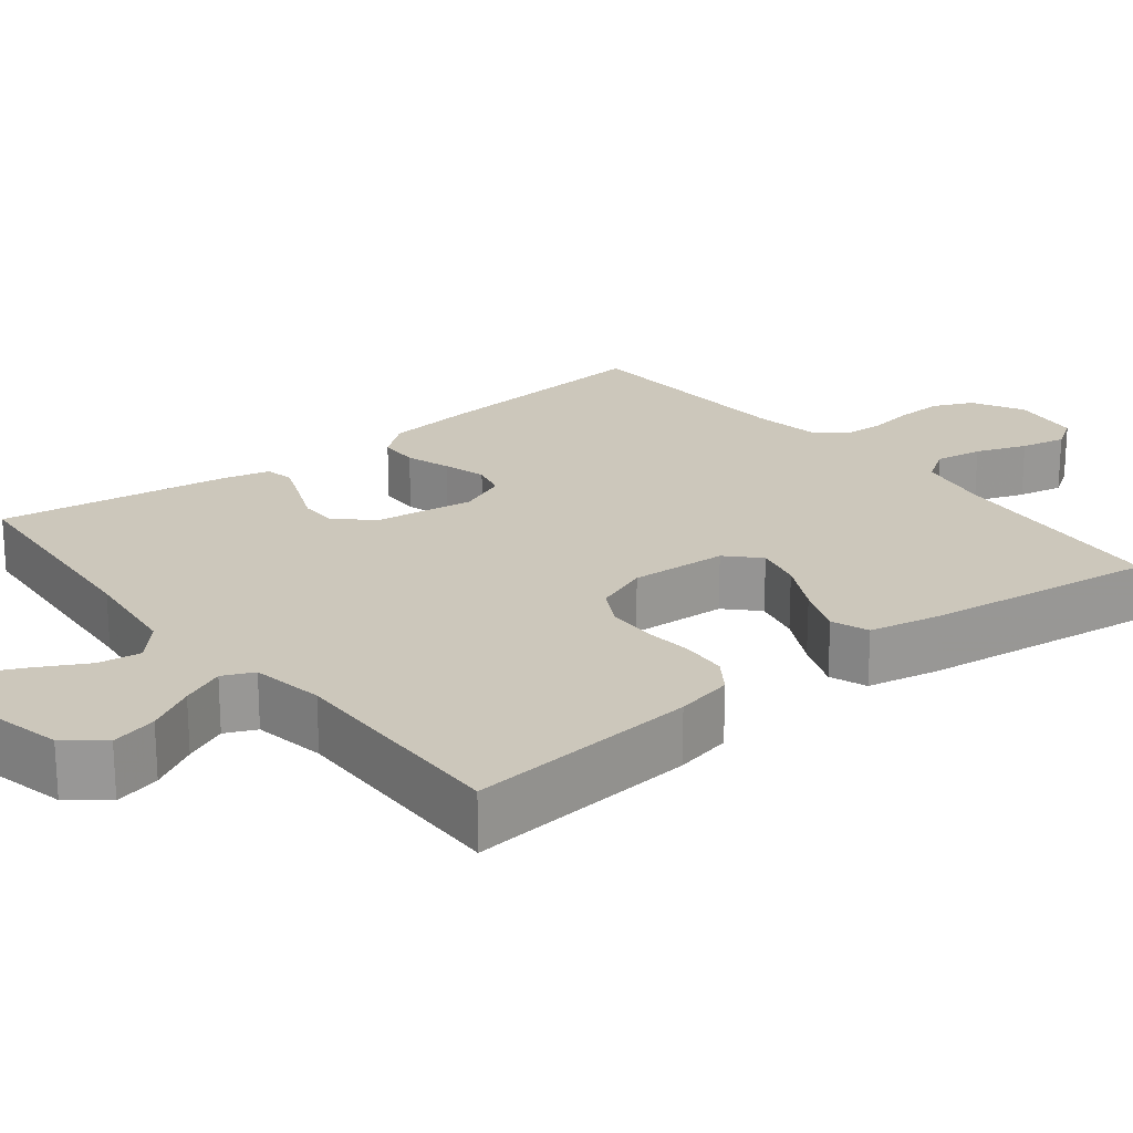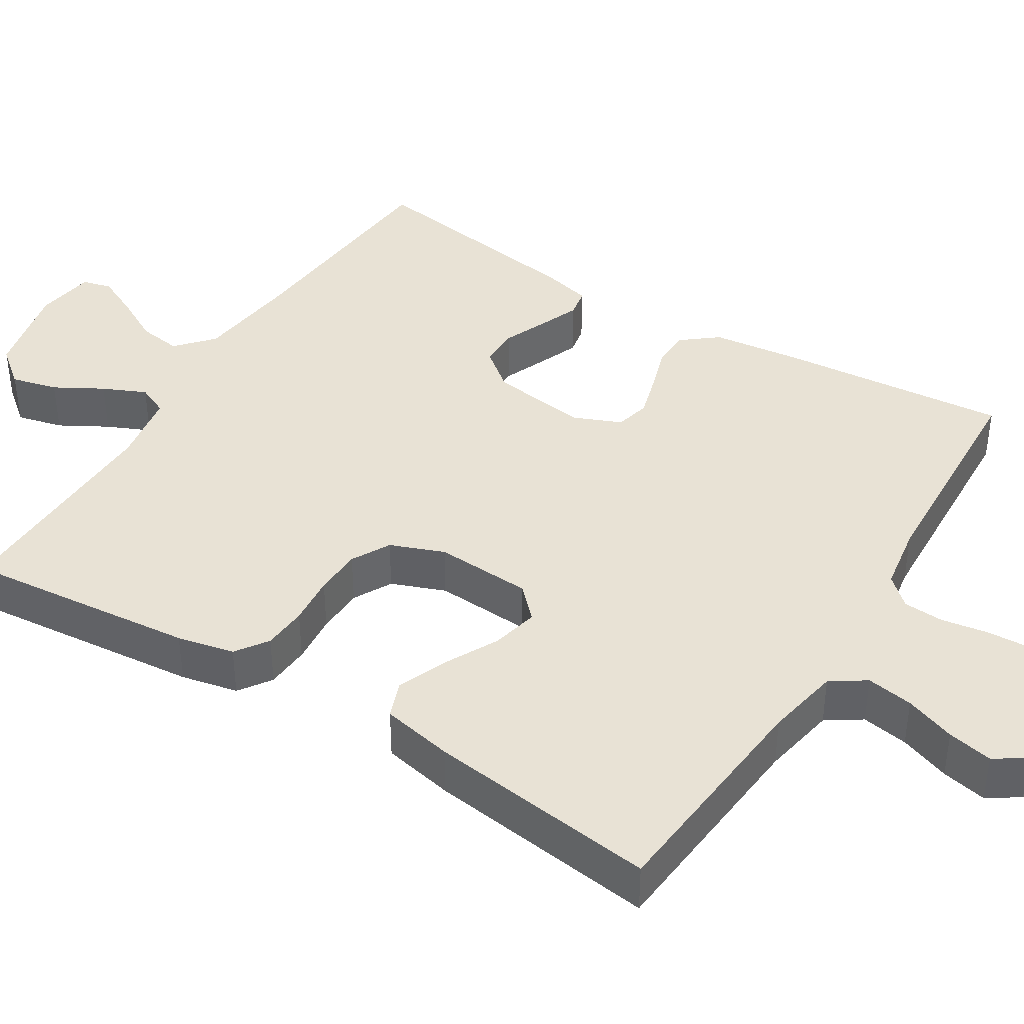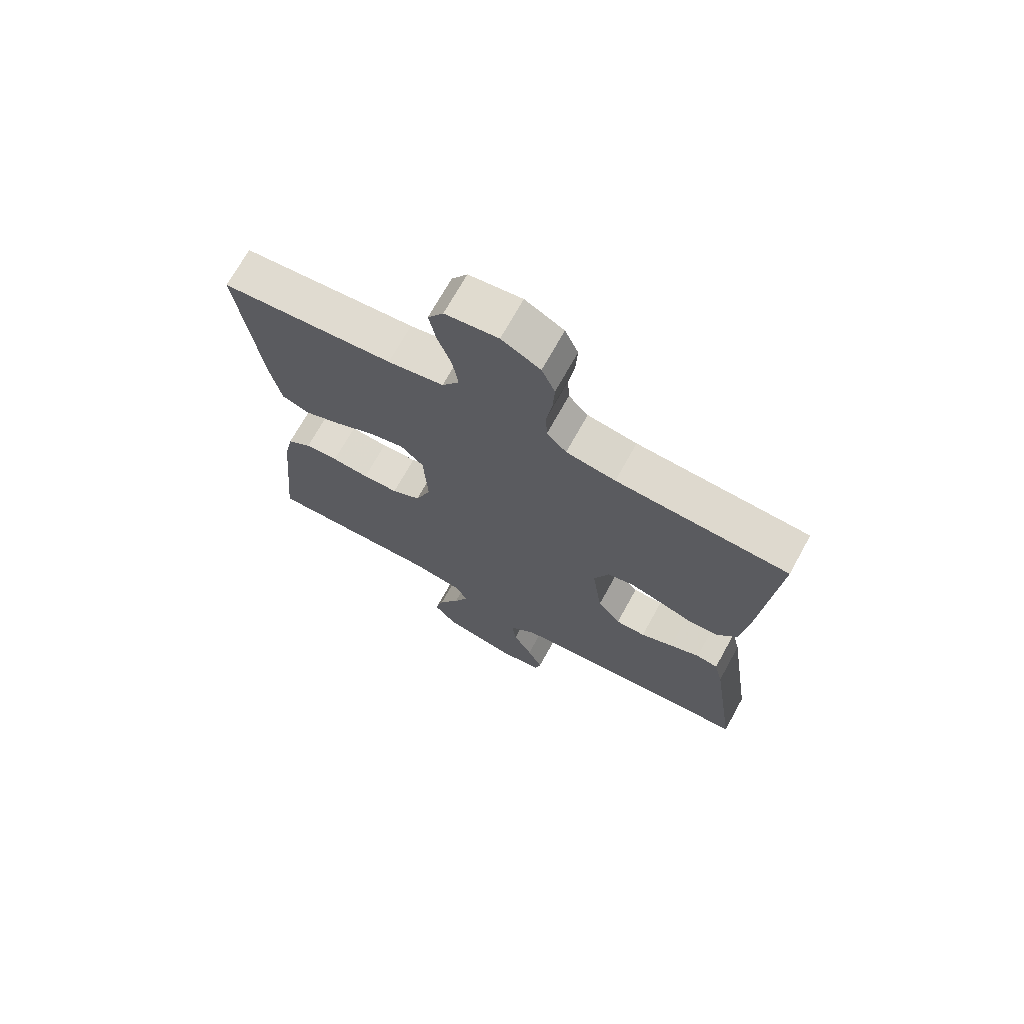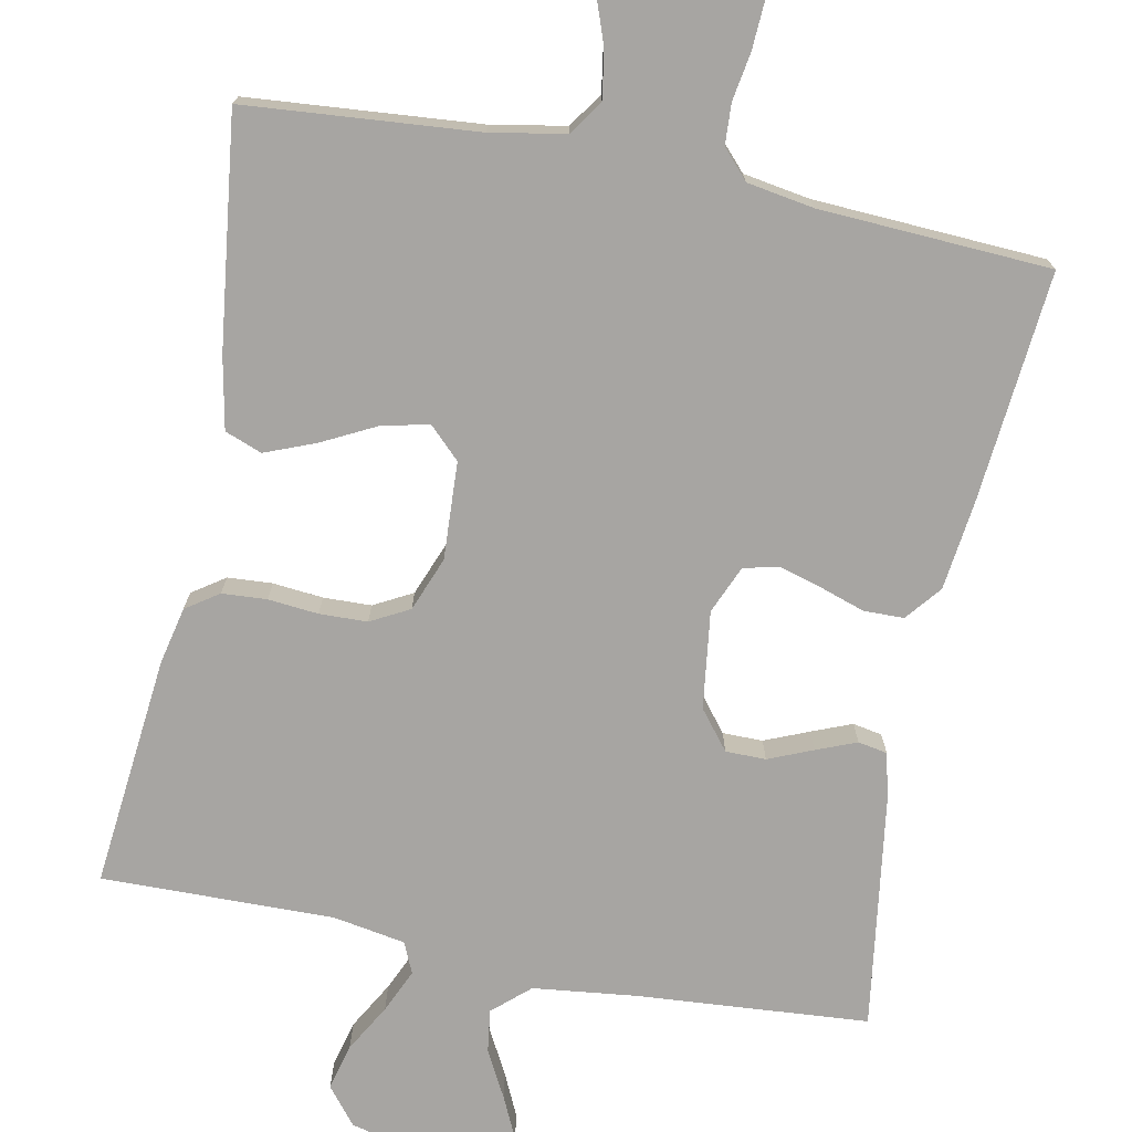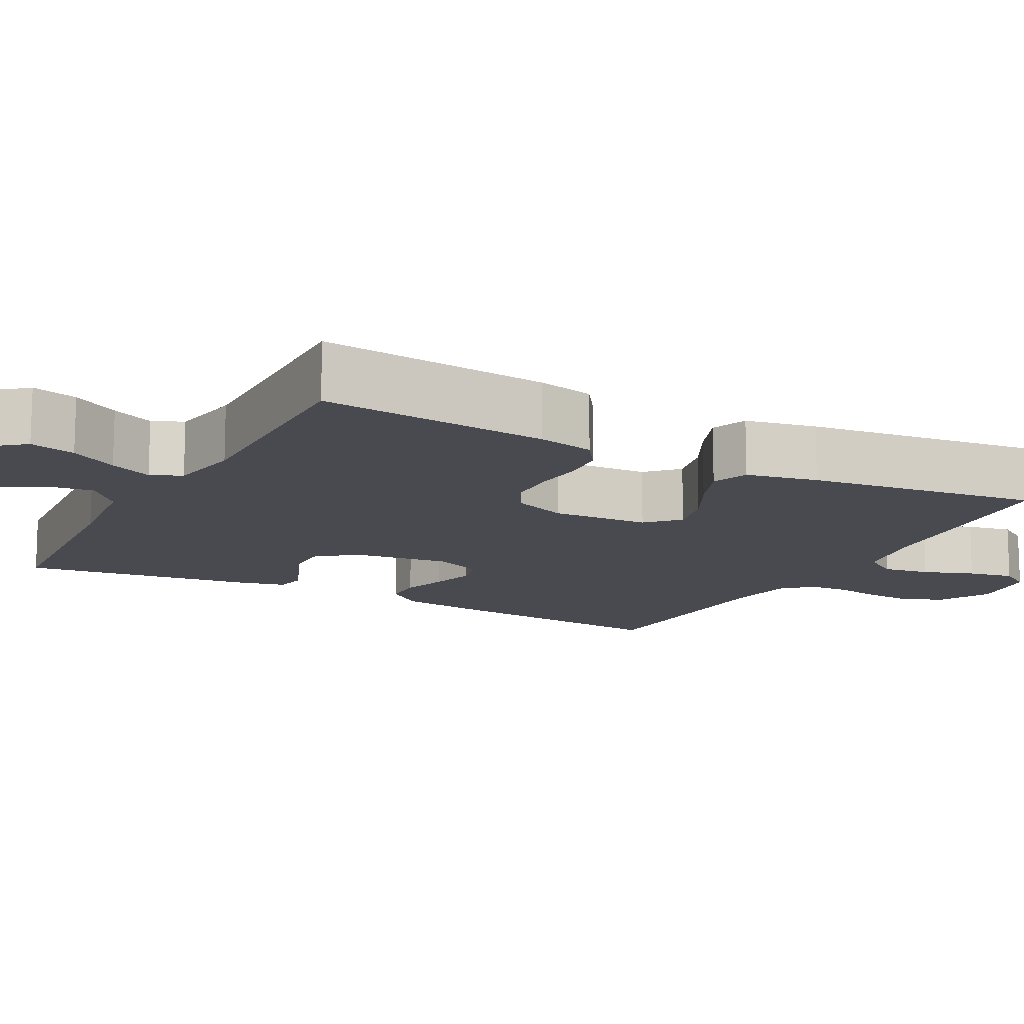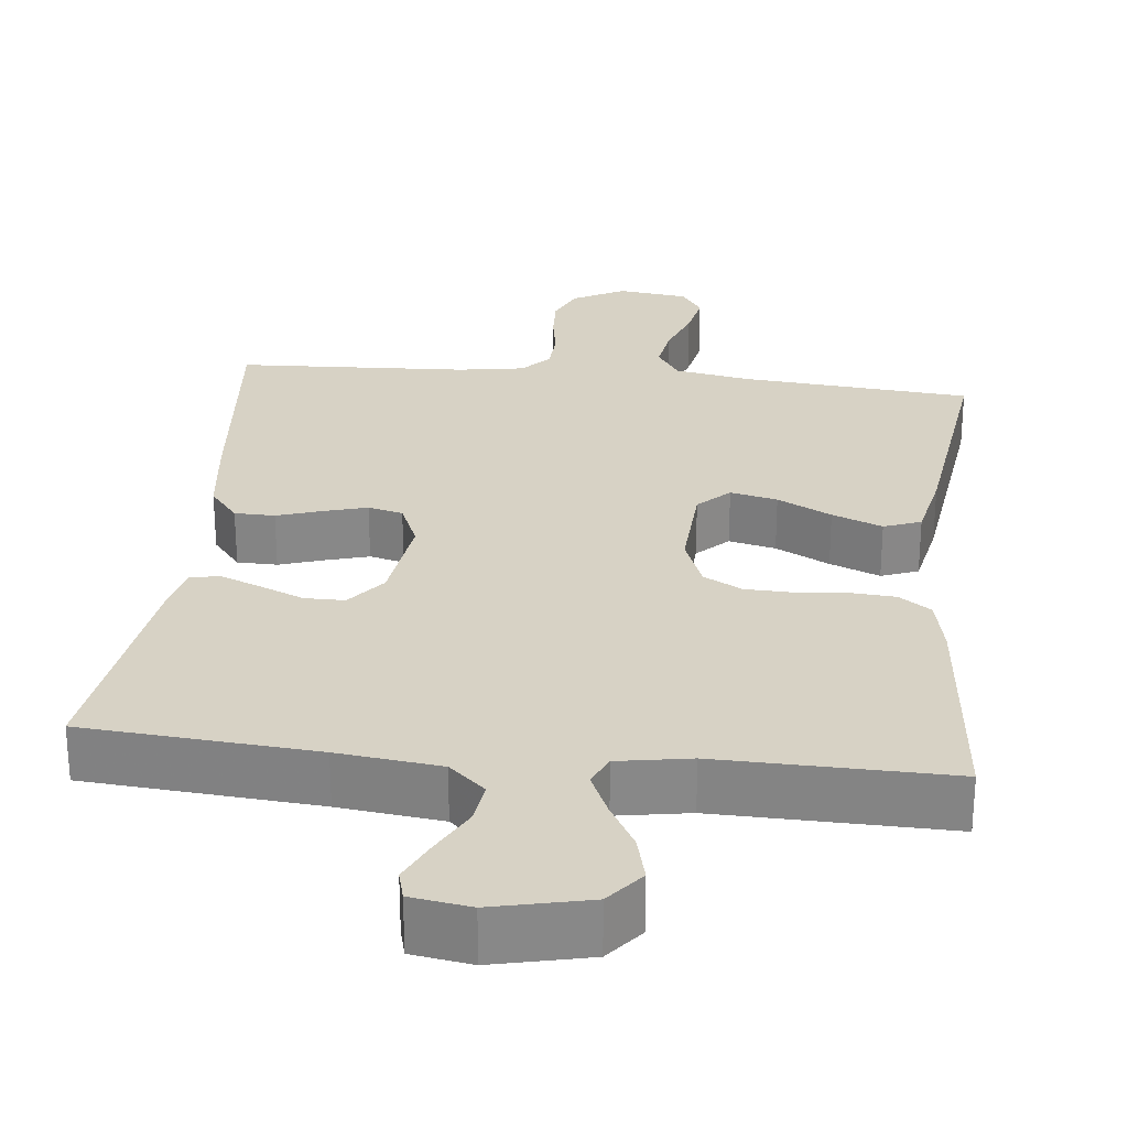
<metadata>
{"format":"obj","ext":"obj","renderer":"f3d","projection":"perspective","resolution":1024,"background":"white","views":[{"elev":21.6,"azim":-128.4,"up":"+Y"},{"elev":40.8,"azim":-58.2,"up":"+Y"},{"elev":70.5,"azim":28.9,"up":"+Z"},{"elev":-73.9,"azim":-11.4,"up":"+Y"},{"elev":-13.5,"azim":-118.2,"up":"+Y"},{"elev":27.5,"azim":-173.9,"up":"+Y"}]}
</metadata>
<code>
v -0.5 0.07 0.5
v -0.2 0.07 0.526
v -0.103 0.07 0.544
v -0.073 0.07 0.589
v -0.083 0.07 0.65
v -0.107 0.07 0.716
v -0.119 0.07 0.775
v -0.092 0.07 0.816
v 0 0.07 0.828
v 0.067 0.07 0.792
v 0.09 0.07 0.74
v 0.087 0.07 0.68
v 0.077 0.07 0.619
v 0.08 0.07 0.566
v 0.114 0.07 0.529
v 0.2 0.07 0.515
v 0.5 0.07 0.5
v 0.473 0.07 0.2
v 0.459 0.07 0.085
v 0.422 0.07 0.039
v 0.37 0.07 0.038
v 0.312 0.07 0.057
v 0.256 0.07 0.073
v 0.211 0.07 0.062
v 0.185 0.07 0
v 0.202 0.07 -0.126
v 0.242 0.07 -0.176
v 0.294 0.07 -0.176
v 0.351 0.07 -0.152
v 0.403 0.07 -0.131
v 0.441 0.07 -0.138
v 0.456 0.07 -0.2
v 0.5 0.07 -0.5
v 0.2 0.07 -0.524
v 0.067 0.07 -0.54
v 0.02 0.07 -0.582
v 0.028 0.07 -0.638
v 0.061 0.07 -0.699
v 0.087 0.07 -0.754
v 0.077 0.07 -0.792
v 0 0.07 -0.804
v -0.124 0.07 -0.776
v -0.163 0.07 -0.728
v -0.148 0.07 -0.668
v -0.113 0.07 -0.606
v -0.088 0.07 -0.55
v -0.106 0.07 -0.51
v -0.2 0.07 -0.494
v -0.5 0.07 -0.5
v -0.471 0.07 -0.2
v -0.455 0.07 -0.126
v -0.413 0.07 -0.097
v -0.355 0.07 -0.093
v -0.29 0.07 -0.099
v -0.228 0.07 -0.097
v -0.178 0.07 -0.07
v -0.151 0.07 0
v -0.158 0.07 0.126
v -0.198 0.07 0.165
v -0.259 0.07 0.151
v -0.329 0.07 0.115
v -0.394 0.07 0.089
v -0.442 0.07 0.107
v -0.461 0.07 0.2
v -0.5 0 0.5
v -0.2 0 0.526
v -0.103 0 0.544
v -0.073 0 0.589
v -0.083 0 0.65
v -0.107 0 0.716
v -0.119 0 0.775
v -0.092 0 0.816
v 0 0 0.828
v 0.067 0 0.792
v 0.09 0 0.74
v 0.087 0 0.68
v 0.077 0 0.619
v 0.08 0 0.566
v 0.114 0 0.529
v 0.2 0 0.515
v 0.5 0 0.5
v 0.473 0 0.2
v 0.459 0 0.085
v 0.422 0 0.039
v 0.37 0 0.038
v 0.312 0 0.057
v 0.256 0 0.073
v 0.211 0 0.062
v 0.185 0 0
v 0.202 0 -0.126
v 0.242 0 -0.176
v 0.294 0 -0.176
v 0.351 0 -0.152
v 0.403 0 -0.131
v 0.441 0 -0.138
v 0.456 0 -0.2
v 0.5 0 -0.5
v 0.2 0 -0.524
v 0.067 0 -0.54
v 0.02 0 -0.582
v 0.028 0 -0.638
v 0.061 0 -0.699
v 0.087 0 -0.754
v 0.077 0 -0.792
v 0 0 -0.804
v -0.124 0 -0.776
v -0.163 0 -0.728
v -0.148 0 -0.668
v -0.113 0 -0.606
v -0.088 0 -0.55
v -0.106 0 -0.51
v -0.2 0 -0.494
v -0.5 0 -0.5
v -0.471 0 -0.2
v -0.455 0 -0.126
v -0.413 0 -0.097
v -0.355 0 -0.093
v -0.29 0 -0.099
v -0.228 0 -0.097
v -0.178 0 -0.07
v -0.151 0 0
v -0.158 0 0.126
v -0.198 0 0.165
v -0.259 0 0.151
v -0.329 0 0.115
v -0.394 0 0.089
v -0.442 0 0.107
v -0.461 0 0.2
f 63 64 1 2
f 60 61 62 63
f 60 63 2 3
f 59 60 3 4
f 58 59 4
f 57 58 4
f 51 52 53 54
f 51 54 55
f 48 49 50 51
f 47 48 51 55
f 46 47 55 56
f 42 43 44 45
f 42 45 46
f 41 42 46
f 37 38 39 40
f 37 40 41 46
f 31 32 33 34
f 31 34 35
f 28 29 30 31
f 28 31 35 36
f 19 20 21 22
f 19 22 23
f 16 17 18 19
f 15 16 19 23
f 14 15 23 24
f 10 11 12 13
f 10 13 14
f 9 10 14
f 5 6 7 8
f 4 5 8 9
f 57 4 9 14
f 36 37 46 56
f 27 28 36
f 26 27 36 56
f 25 26 56 57
f 14 24 25 57
f 66 65 128 127
f 127 126 125 124
f 67 66 127 124
f 68 67 124 123
f 68 123 122
f 68 122 121
f 118 117 116 115
f 119 118 115
f 115 114 113 112
f 119 115 112 111
f 120 119 111 110
f 109 108 107 106
f 110 109 106
f 110 106 105
f 104 103 102 101
f 110 105 104 101
f 98 97 96 95
f 99 98 95
f 95 94 93 92
f 100 99 95 92
f 86 85 84 83
f 87 86 83
f 83 82 81 80
f 87 83 80 79
f 88 87 79 78
f 77 76 75 74
f 78 77 74
f 78 74 73
f 72 71 70 69
f 73 72 69 68
f 78 73 68 121
f 120 110 101 100
f 100 92 91
f 120 100 91 90
f 121 120 90 89
f 121 89 88 78
f 1 65 66 2
f 2 66 67 3
f 3 67 68 4
f 4 68 69 5
f 5 69 70 6
f 6 70 71 7
f 7 71 72 8
f 8 72 73 9
f 9 73 74 10
f 10 74 75 11
f 11 75 76 12
f 12 76 77 13
f 13 77 78 14
f 14 78 79 15
f 15 79 80 16
f 16 80 81 17
f 17 81 82 18
f 18 82 83 19
f 19 83 84 20
f 20 84 85 21
f 21 85 86 22
f 22 86 87 23
f 23 87 88 24
f 24 88 89 25
f 25 89 90 26
f 26 90 91 27
f 27 91 92 28
f 28 92 93 29
f 29 93 94 30
f 30 94 95 31
f 31 95 96 32
f 32 96 97 33
f 33 97 98 34
f 34 98 99 35
f 35 99 100 36
f 36 100 101 37
f 37 101 102 38
f 38 102 103 39
f 39 103 104 40
f 40 104 105 41
f 41 105 106 42
f 42 106 107 43
f 43 107 108 44
f 44 108 109 45
f 45 109 110 46
f 46 110 111 47
f 47 111 112 48
f 48 112 113 49
f 49 113 114 50
f 50 114 115 51
f 51 115 116 52
f 52 116 117 53
f 53 117 118 54
f 54 118 119 55
f 55 119 120 56
f 56 120 121 57
f 57 121 122 58
f 58 122 123 59
f 59 123 124 60
f 60 124 125 61
f 61 125 126 62
f 62 126 127 63
f 63 127 128 64
f 64 128 65 1

</code>
